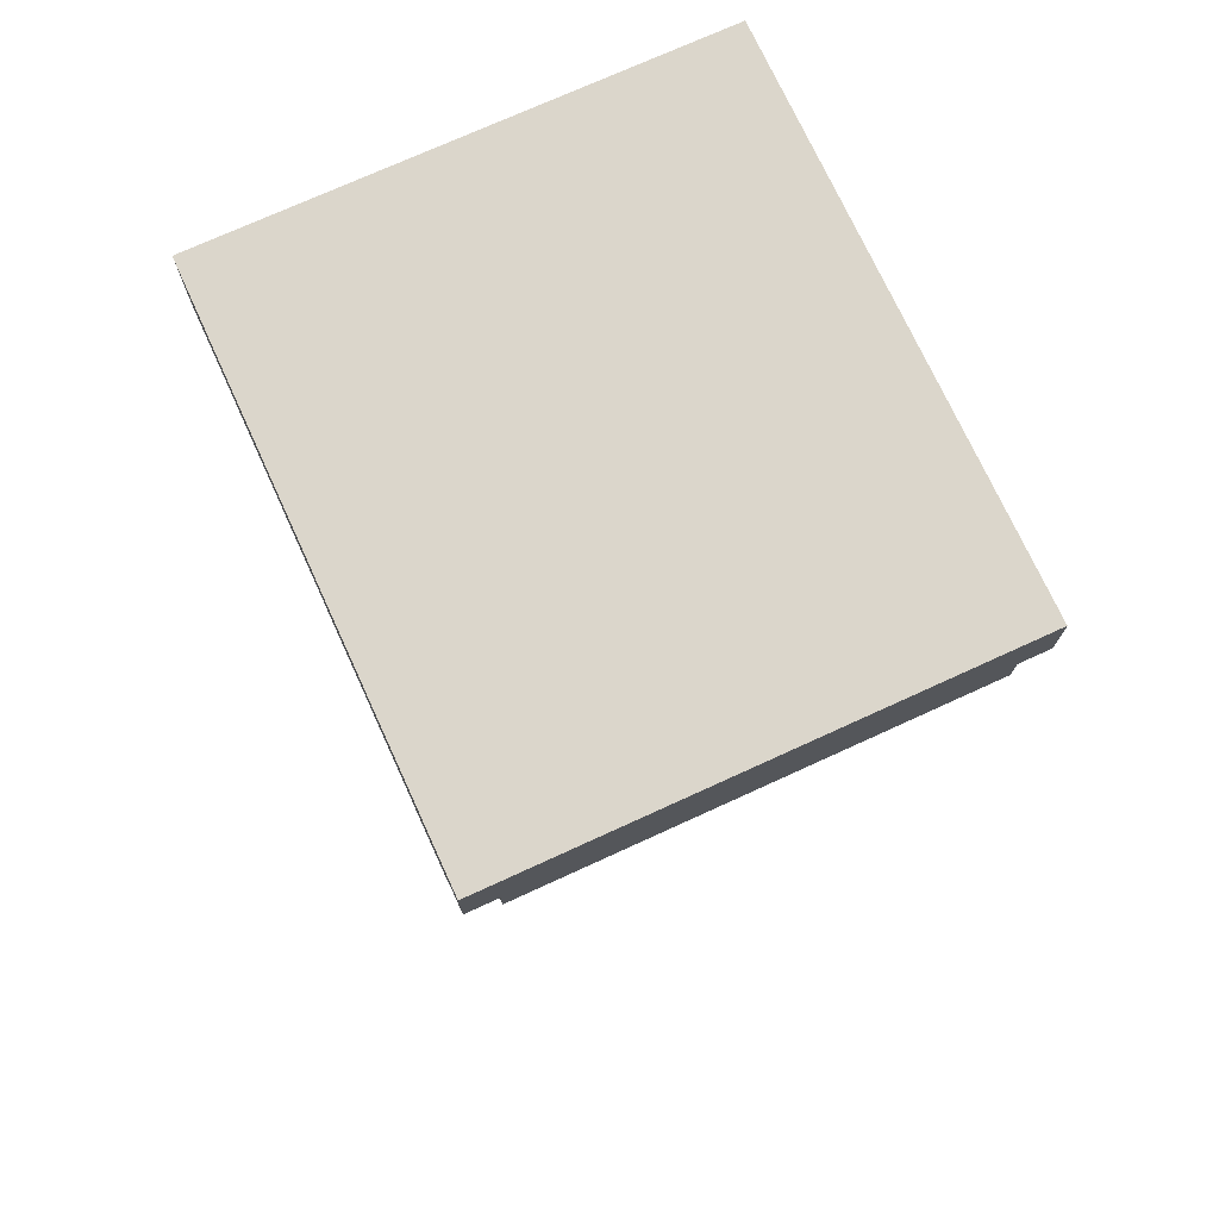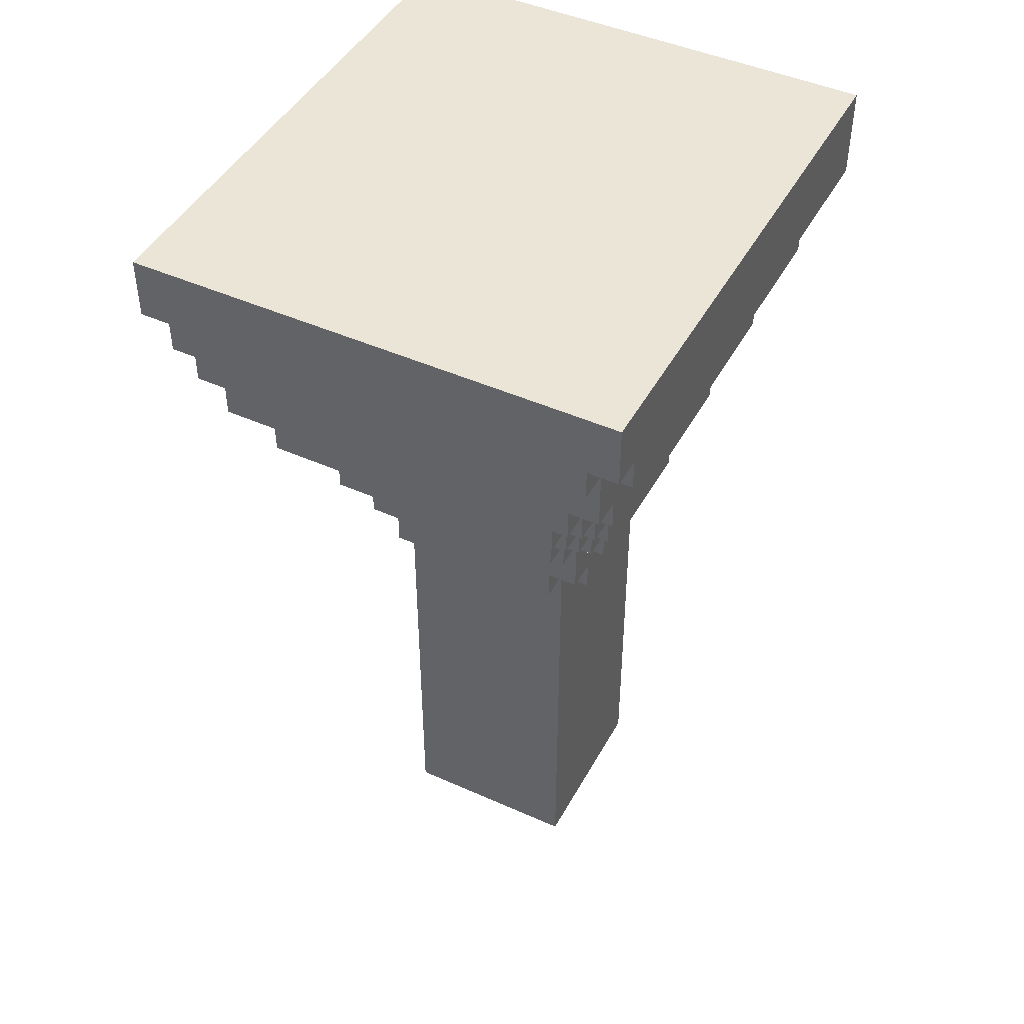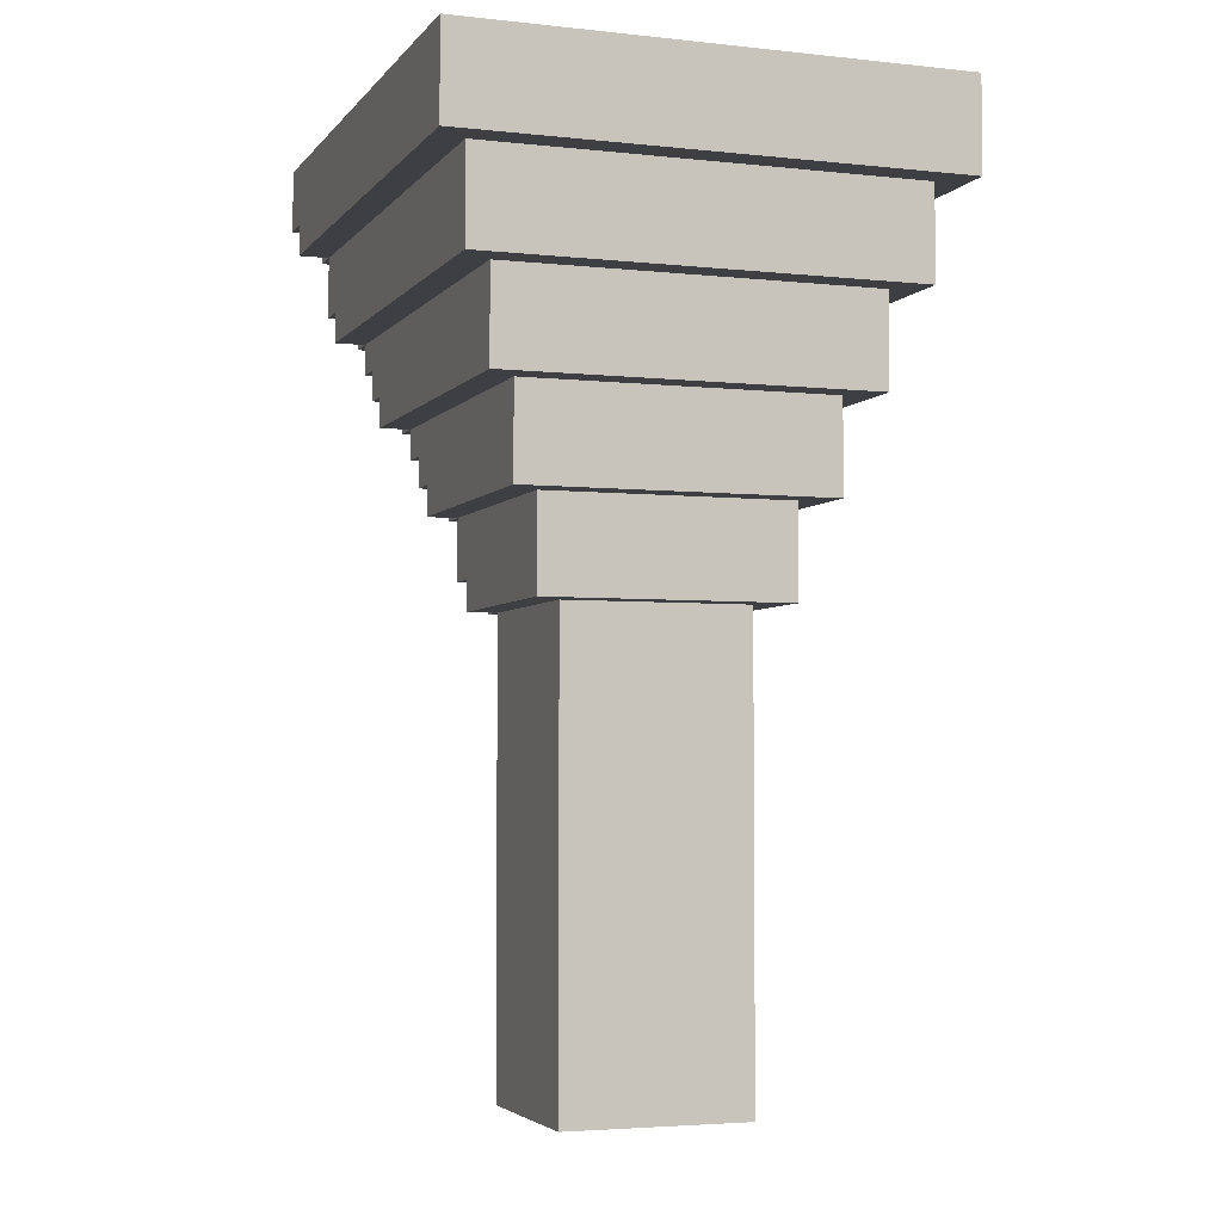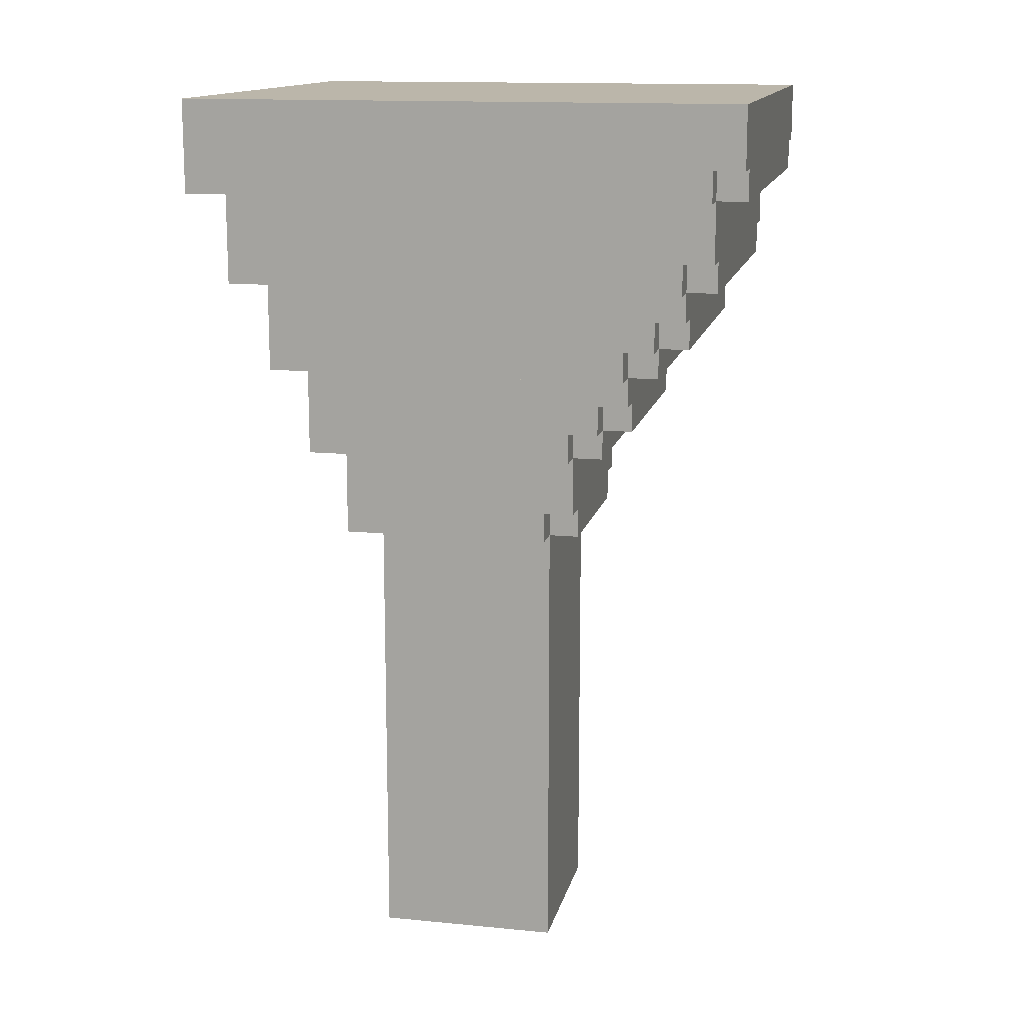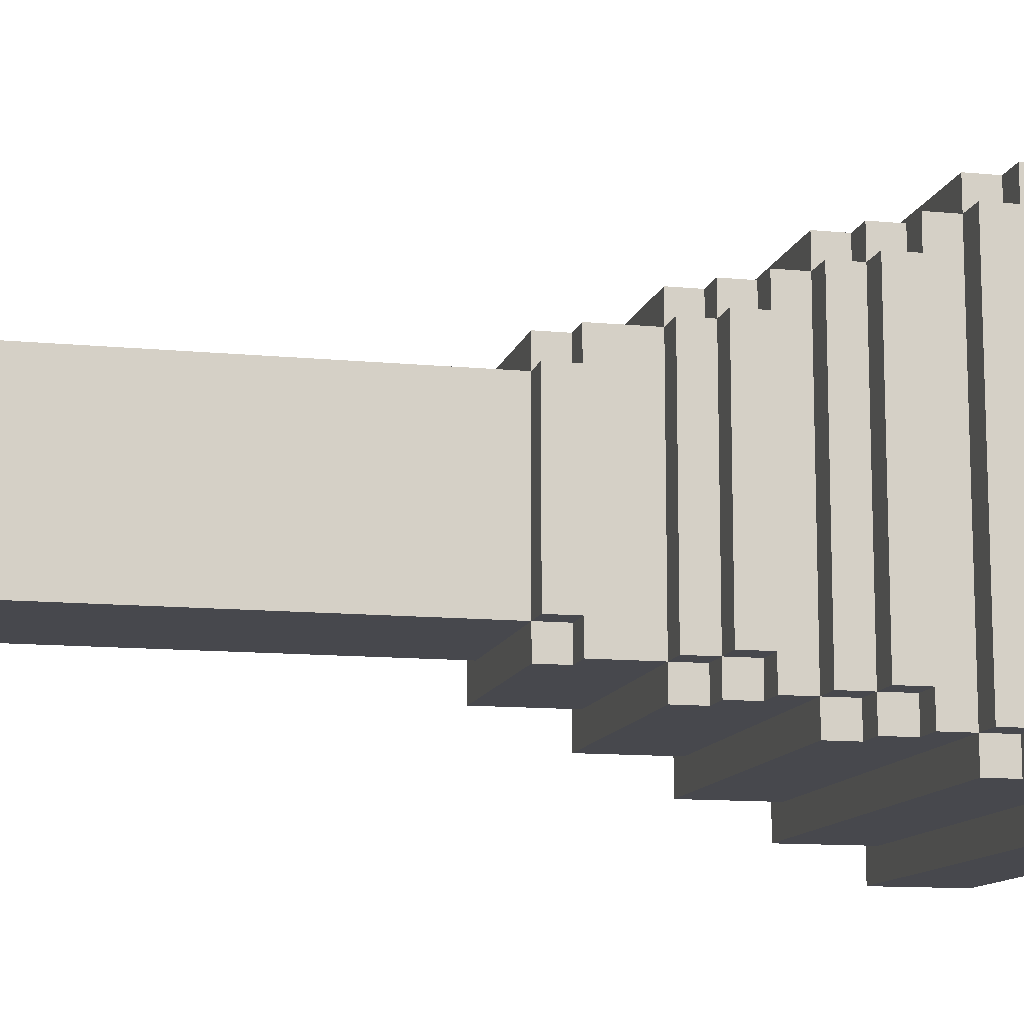
<metadata>
{"format":"obj","ext":"obj","renderer":"f3d","projection":"perspective","resolution":1024,"background":"white","views":[{"elev":73.5,"azim":65.4,"up":"+Y"},{"elev":45.6,"azim":117.3,"up":"+Y"},{"elev":-3.9,"azim":-109.7,"up":"+Y"},{"elev":13.9,"azim":12.4,"up":"+Y"},{"elev":-11.8,"azim":76.9,"up":"+Z"}]}
</metadata>
<code>
o
v -1.1 3.1 1.6
v -1.1 3.1 2.235e-08
v -1.1 3.4 1.6
v -1.1 3.4 2.235e-08
v -1 2.8 1.5
v -1 2.8 0.1
v -1 3.1 1.5
v -1 3.1 0.1
v -0.9 2.5 1.4
v -0.9 2.5 0.2
v -0.9 2.8 1.4
v -0.9 2.8 0.2
v -0.8 2.2 1.3
v -0.8 2.2 0.3
v -0.8 2.5 1.3
v -0.8 2.5 0.3
v -0.7 1.9 1.2
v -0.7 1.9 0.4
v -0.7 2.2 1.2
v -0.7 2.2 0.4
v -0.6 0.4 1.1
v -0.6 0.4 0.5
v -0.6 1.9 1.1
v -0.6 1.9 0.5
v -2.98e-08 0.4 1.1
v -2.98e-08 0.4 0.5
v -2.98e-08 1.9 1.2
v -2.98e-08 1.9 1.1
v -2.98e-08 1.9 0.5
v -2.98e-08 1.9 0.4
v -2.98e-08 2 1.2
v -2.98e-08 2 1.1
v -2.98e-08 2 0.5
v -2.98e-08 2 0.4
v 0.1 1.9 1.1
v 0.1 1.9 0.5
v 0.1 2 1.2
v 0.1 2 1.1
v 0.1 2 0.5
v 0.1 2 0.4
v 0.1 2.2 1.3
v 0.1 2.2 1.2
v 0.1 2.2 0.4
v 0.1 2.2 0.3
v 0.1 2.3 1.3
v 0.1 2.3 1.2
v 0.1 2.3 0.4
v 0.1 2.3 0.3
v 0.2 2.2 1.2
v 0.2 2.2 0.4
v 0.2 2.3 1.3
v 0.2 2.3 1.2
v 0.2 2.3 0.4
v 0.2 2.3 0.3
v 0.2 2.4 1.3
v 0.2 2.4 1.2
v 0.2 2.4 0.4
v 0.2 2.4 0.3
v 0.3 2.3 1.2
v 0.3 2.3 0.4
v 0.3 2.4 1.3
v 0.3 2.4 1.2
v 0.3 2.4 0.4
v 0.3 2.4 0.3
v 0.3 2.5 1.4
v 0.3 2.5 1.3
v 0.3 2.5 0.3
v 0.3 2.5 0.2
v 0.3 2.6 1.4
v 0.3 2.6 1.3
v 0.3 2.6 0.3
v 0.3 2.6 0.2
v 0.4 2.5 1.3
v 0.4 2.5 0.3
v 0.4 2.6 1.4
v 0.4 2.6 1.3
v 0.4 2.6 0.3
v 0.4 2.6 0.2
v 0.4 2.7 1.4
v 0.4 2.7 1.3
v 0.4 2.7 0.3
v 0.4 2.7 0.2
v 0.5 2.6 1.3
v 0.5 2.6 0.3
v 0.5 2.7 1.4
v 0.5 2.7 1.3
v 0.5 2.7 0.3
v 0.5 2.7 0.2
v 0.5 2.8 1.5
v 0.5 2.8 1.4
v 0.5 2.8 0.2
v 0.5 2.8 0.1
v 0.5 2.9 1.5
v 0.5 2.9 1.4
v 0.5 2.9 0.2
v 0.5 2.9 0.1
v 0.6 2.8 1.4
v 0.6 2.8 0.2
v 0.6 2.9 1.5
v 0.6 2.9 1.4
v 0.6 2.9 0.2
v 0.6 2.9 0.1
v 0.6 3.1 1.6
v 0.6 3.1 1.5
v 0.6 3.1 0.1
v 0.6 3.1 2.235e-08
v 0.6 3.2 1.6
v 0.6 3.2 1.5
v 0.6 3.2 0.1
v 0.6 3.2 2.235e-08
v 0.7 3.1 1.5
v 0.7 3.1 0.1
v 0.7 3.2 1.6
v 0.7 3.2 1.5
v 0.7 3.2 0.1
v 0.7 3.2 2.235e-08
v 0.7 3.4 1.6
v 0.7 3.4 2.235e-08
v -1.1 3.1 1.6
v -1.1 3.4 1.6
v 0.6 3.1 1.6
v 0.6 3.2 1.6
v 0.7 3.2 1.6
v 0.7 3.4 1.6
v -1 2.8 1.5
v -1 3.1 1.5
v 0.5 2.8 1.5
v 0.5 2.9 1.5
v 0.6 2.9 1.5
v 0.6 3.1 1.5
v 0.6 3.2 1.5
v 0.7 3.1 1.5
v 0.7 3.2 1.5
v -0.9 2.5 1.4
v -0.9 2.8 1.4
v 0.3 2.5 1.4
v 0.3 2.6 1.4
v 0.4 2.6 1.4
v 0.4 2.7 1.4
v 0.5 2.7 1.4
v 0.5 2.8 1.4
v 0.5 2.9 1.4
v 0.6 2.8 1.4
v 0.6 2.9 1.4
v -0.8 2.2 1.3
v -0.8 2.5 1.3
v 0.1 2.2 1.3
v 0.1 2.3 1.3
v 0.2 2.3 1.3
v 0.2 2.4 1.3
v 0.3 2.4 1.3
v 0.3 2.5 1.3
v 0.3 2.6 1.3
v 0.4 2.5 1.3
v 0.4 2.6 1.3
v 0.4 2.7 1.3
v 0.5 2.6 1.3
v 0.5 2.7 1.3
v -0.7 1.9 1.2
v -0.7 2.2 1.2
v -2.98e-08 1.9 1.2
v -2.98e-08 2 1.2
v 0.1 2 1.2
v 0.1 2.2 1.2
v 0.1 2.3 1.2
v 0.2 2.2 1.2
v 0.2 2.3 1.2
v 0.2 2.4 1.2
v 0.3 2.3 1.2
v 0.3 2.4 1.2
v -0.6 0.4 1.1
v -0.6 1.9 1.1
v -2.98e-08 0.4 1.1
v -2.98e-08 1.9 1.1
v -2.98e-08 2 1.1
v 0.1 1.9 1.1
v 0.1 2 1.1
v -0.6 0.4 0.5
v -0.6 1.9 0.5
v -2.98e-08 0.4 0.5
v -2.98e-08 1.9 0.5
v -2.98e-08 2 0.5
v 0.1 1.9 0.5
v 0.1 2 0.5
v -0.7 1.9 0.4
v -0.7 2.2 0.4
v -2.98e-08 1.9 0.4
v -2.98e-08 2 0.4
v 0.1 2 0.4
v 0.1 2.2 0.4
v 0.1 2.3 0.4
v 0.2 2.2 0.4
v 0.2 2.3 0.4
v 0.2 2.4 0.4
v 0.3 2.3 0.4
v 0.3 2.4 0.4
v -0.8 2.2 0.3
v -0.8 2.5 0.3
v 0.1 2.2 0.3
v 0.1 2.3 0.3
v 0.2 2.3 0.3
v 0.2 2.4 0.3
v 0.3 2.4 0.3
v 0.3 2.5 0.3
v 0.3 2.6 0.3
v 0.4 2.5 0.3
v 0.4 2.6 0.3
v 0.4 2.7 0.3
v 0.5 2.6 0.3
v 0.5 2.7 0.3
v -0.9 2.5 0.2
v -0.9 2.8 0.2
v 0.3 2.5 0.2
v 0.3 2.6 0.2
v 0.4 2.6 0.2
v 0.4 2.7 0.2
v 0.5 2.7 0.2
v 0.5 2.8 0.2
v 0.5 2.9 0.2
v 0.6 2.8 0.2
v 0.6 2.9 0.2
v -1 2.8 0.1
v -1 3.1 0.1
v 0.5 2.8 0.1
v 0.5 2.9 0.1
v 0.6 2.9 0.1
v 0.6 3.1 0.1
v 0.6 3.2 0.1
v 0.7 3.1 0.1
v 0.7 3.2 0.1
v -1.1 3.1 2.235e-08
v -1.1 3.4 2.235e-08
v 0.6 3.1 2.235e-08
v 0.6 3.2 2.235e-08
v 0.7 3.2 2.235e-08
v 0.7 3.4 2.235e-08
v -0.6 0.4 1.1
v -2.98e-08 0.4 1.1
v -0.6 0.4 0.5
v -2.98e-08 0.4 0.5
v -0.7 1.9 1.2
v -2.98e-08 1.9 1.2
v -0.6 1.9 1.1
v -2.98e-08 1.9 1.1
v 0.1 1.9 1.1
v -0.6 1.9 0.5
v -2.98e-08 1.9 0.5
v 0.1 1.9 0.5
v -0.7 1.9 0.4
v -2.98e-08 1.9 0.4
v -2.98e-08 2 1.2
v 0.1 2 1.2
v -2.98e-08 2 1.1
v 0.1 2 1.1
v -2.98e-08 2 0.5
v 0.1 2 0.5
v -2.98e-08 2 0.4
v 0.1 2 0.4
v -0.8 2.2 1.3
v 0.1 2.2 1.3
v -0.7 2.2 1.2
v 0.1 2.2 1.2
v 0.2 2.2 1.2
v -0.7 2.2 0.4
v 0.1 2.2 0.4
v 0.2 2.2 0.4
v -0.8 2.2 0.3
v 0.1 2.2 0.3
v 0.1 2.3 1.3
v 0.2 2.3 1.3
v 0.1 2.3 1.2
v 0.2 2.3 1.2
v 0.3 2.3 1.2
v 0.1 2.3 0.4
v 0.2 2.3 0.4
v 0.3 2.3 0.4
v 0.1 2.3 0.3
v 0.2 2.3 0.3
v 0.2 2.4 1.3
v 0.3 2.4 1.3
v 0.2 2.4 1.2
v 0.3 2.4 1.2
v 0.2 2.4 0.4
v 0.3 2.4 0.4
v 0.2 2.4 0.3
v 0.3 2.4 0.3
v -0.9 2.5 1.4
v 0.3 2.5 1.4
v -0.8 2.5 1.3
v 0.3 2.5 1.3
v 0.4 2.5 1.3
v -0.8 2.5 0.3
v 0.3 2.5 0.3
v 0.4 2.5 0.3
v -0.9 2.5 0.2
v 0.3 2.5 0.2
v 0.3 2.6 1.4
v 0.4 2.6 1.4
v 0.3 2.6 1.3
v 0.4 2.6 1.3
v 0.5 2.6 1.3
v 0.3 2.6 0.3
v 0.4 2.6 0.3
v 0.5 2.6 0.3
v 0.3 2.6 0.2
v 0.4 2.6 0.2
v 0.4 2.7 1.4
v 0.5 2.7 1.4
v 0.4 2.7 1.3
v 0.5 2.7 1.3
v 0.4 2.7 0.3
v 0.5 2.7 0.3
v 0.4 2.7 0.2
v 0.5 2.7 0.2
v -1 2.8 1.5
v 0.5 2.8 1.5
v -0.9 2.8 1.4
v 0.5 2.8 1.4
v 0.6 2.8 1.4
v -0.9 2.8 0.2
v 0.5 2.8 0.2
v 0.6 2.8 0.2
v -1 2.8 0.1
v 0.5 2.8 0.1
v 0.5 2.9 1.5
v 0.6 2.9 1.5
v 0.5 2.9 1.4
v 0.6 2.9 1.4
v 0.5 2.9 0.2
v 0.6 2.9 0.2
v 0.5 2.9 0.1
v 0.6 2.9 0.1
v -1.1 3.1 1.6
v 0.6 3.1 1.6
v -1 3.1 1.5
v 0.6 3.1 1.5
v 0.7 3.1 1.5
v -1 3.1 0.1
v 0.6 3.1 0.1
v 0.7 3.1 0.1
v -1.1 3.1 2.235e-08
v 0.6 3.1 2.235e-08
v 0.6 3.2 1.6
v 0.7 3.2 1.6
v 0.6 3.2 1.5
v 0.7 3.2 1.5
v 0.6 3.2 0.1
v 0.7 3.2 0.1
v 0.6 3.2 2.235e-08
v 0.7 3.2 2.235e-08
v -1.1 3.4 1.6
v 0.7 3.4 1.6
v -1 3.4 1.5
v 0.6 3.4 1.5
v -1 3.4 0.1
v 0.6 3.4 0.1
v -1.1 3.4 2.235e-08
v 0.7 3.4 2.235e-08
f 3 2 1
f 4 2 3
f 7 6 5
f 8 6 7
f 11 10 9
f 12 10 11
f 15 14 13
f 16 14 15
f 19 18 17
f 20 18 19
f 23 22 21
f 24 22 23
f 25 26 28
f 28 26 29
f 27 28 31
f 31 28 32
f 29 30 33
f 33 30 34
f 35 36 38
f 38 36 39
f 37 38 42
f 39 40 42
f 38 39 42
f 42 40 43
f 41 42 45
f 45 42 46
f 43 44 47
f 47 44 48
f 49 50 52
f 52 50 53
f 51 52 55
f 55 52 56
f 53 54 57
f 57 54 58
f 59 60 62
f 62 60 63
f 61 62 66
f 63 64 66
f 62 63 66
f 66 64 67
f 65 66 69
f 69 66 70
f 67 68 71
f 71 68 72
f 73 74 76
f 76 74 77
f 75 76 79
f 79 76 80
f 77 78 81
f 81 78 82
f 83 84 86
f 86 84 87
f 85 86 90
f 87 88 90
f 86 87 90
f 90 88 91
f 89 90 93
f 93 90 94
f 91 92 95
f 95 92 96
f 97 98 100
f 100 98 101
f 99 100 104
f 101 102 104
f 100 101 104
f 104 102 105
f 103 104 107
f 107 104 108
f 105 106 109
f 109 106 110
f 111 112 114
f 114 112 115
f 113 114 117
f 115 116 117
f 114 115 117
f 117 116 118
f 121 120 119
f 122 120 121
f 123 120 122
f 124 120 123
f 127 126 125
f 128 126 127
f 129 126 128
f 130 126 129
f 132 131 130
f 133 131 132
f 136 135 134
f 137 135 136
f 138 135 137
f 139 135 138
f 140 135 139
f 141 135 140
f 143 142 141
f 144 142 143
f 147 146 145
f 148 146 147
f 149 146 148
f 150 146 149
f 151 146 150
f 152 146 151
f 154 153 152
f 155 153 154
f 157 156 155
f 158 156 157
f 161 160 159
f 162 160 161
f 163 160 162
f 164 160 163
f 166 165 164
f 167 165 166
f 169 168 167
f 170 168 169
f 173 172 171
f 174 172 173
f 176 175 174
f 177 175 176
f 178 179 180
f 180 179 181
f 181 182 183
f 183 182 184
f 185 186 187
f 187 186 188
f 188 186 189
f 189 186 190
f 190 191 192
f 192 191 193
f 193 194 195
f 195 194 196
f 197 198 199
f 199 198 200
f 200 198 201
f 201 198 202
f 202 198 203
f 203 198 204
f 204 205 206
f 206 205 207
f 207 208 209
f 209 208 210
f 211 212 213
f 213 212 214
f 214 212 215
f 215 212 216
f 216 212 217
f 217 212 218
f 218 219 220
f 220 219 221
f 222 223 224
f 224 223 225
f 225 223 226
f 226 223 227
f 227 228 229
f 229 228 230
f 231 232 233
f 233 232 234
f 234 232 235
f 235 232 236
f 239 238 237
f 240 238 239
f 243 242 241
f 244 242 243
f 246 243 241
f 247 245 244
f 248 245 247
f 249 246 241
f 249 247 246
f 250 247 249
f 253 252 251
f 254 252 253
f 257 256 255
f 258 256 257
f 261 260 259
f 262 260 261
f 264 261 259
f 265 263 262
f 266 263 265
f 267 264 259
f 267 265 264
f 268 265 267
f 271 270 269
f 272 270 271
f 275 273 272
f 276 273 275
f 277 275 274
f 278 275 277
f 281 280 279
f 282 280 281
f 285 284 283
f 286 284 285
f 289 288 287
f 290 288 289
f 292 289 287
f 293 291 290
f 294 291 293
f 295 292 287
f 295 293 292
f 296 293 295
f 299 298 297
f 300 298 299
f 303 301 300
f 304 301 303
f 305 303 302
f 306 303 305
f 309 308 307
f 310 308 309
f 313 312 311
f 314 312 313
f 317 316 315
f 318 316 317
f 320 317 315
f 321 319 318
f 322 319 321
f 323 320 315
f 323 321 320
f 324 321 323
f 327 326 325
f 328 326 327
f 331 330 329
f 332 330 331
f 335 334 333
f 336 334 335
f 338 335 333
f 339 337 336
f 340 337 339
f 341 338 333
f 341 339 338
f 342 339 341
f 345 344 343
f 346 344 345
f 349 348 347
f 350 348 349
f 351 352 353
f 353 352 354
f 351 353 355
f 353 354 355
f 354 352 356
f 355 354 356
f 351 355 357
f 355 356 357
f 356 352 358
f 357 356 358

</code>
